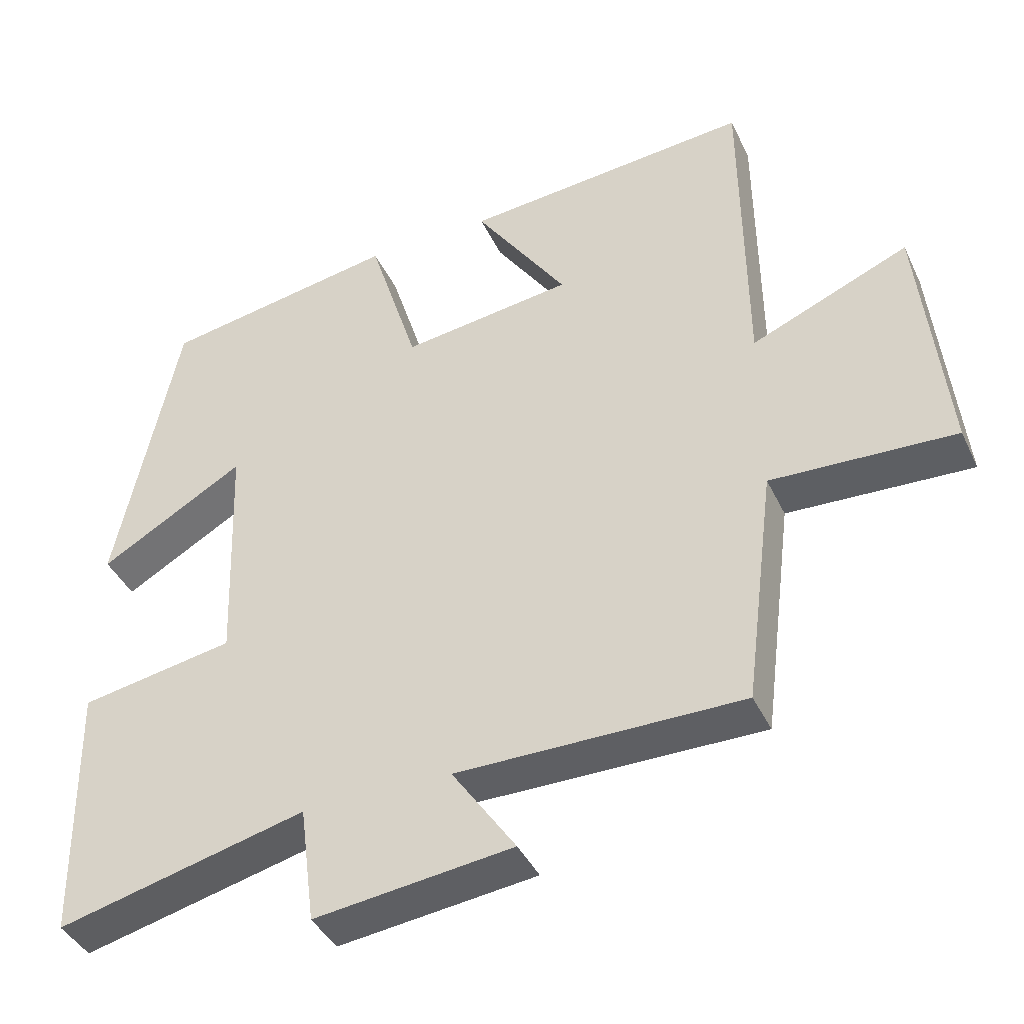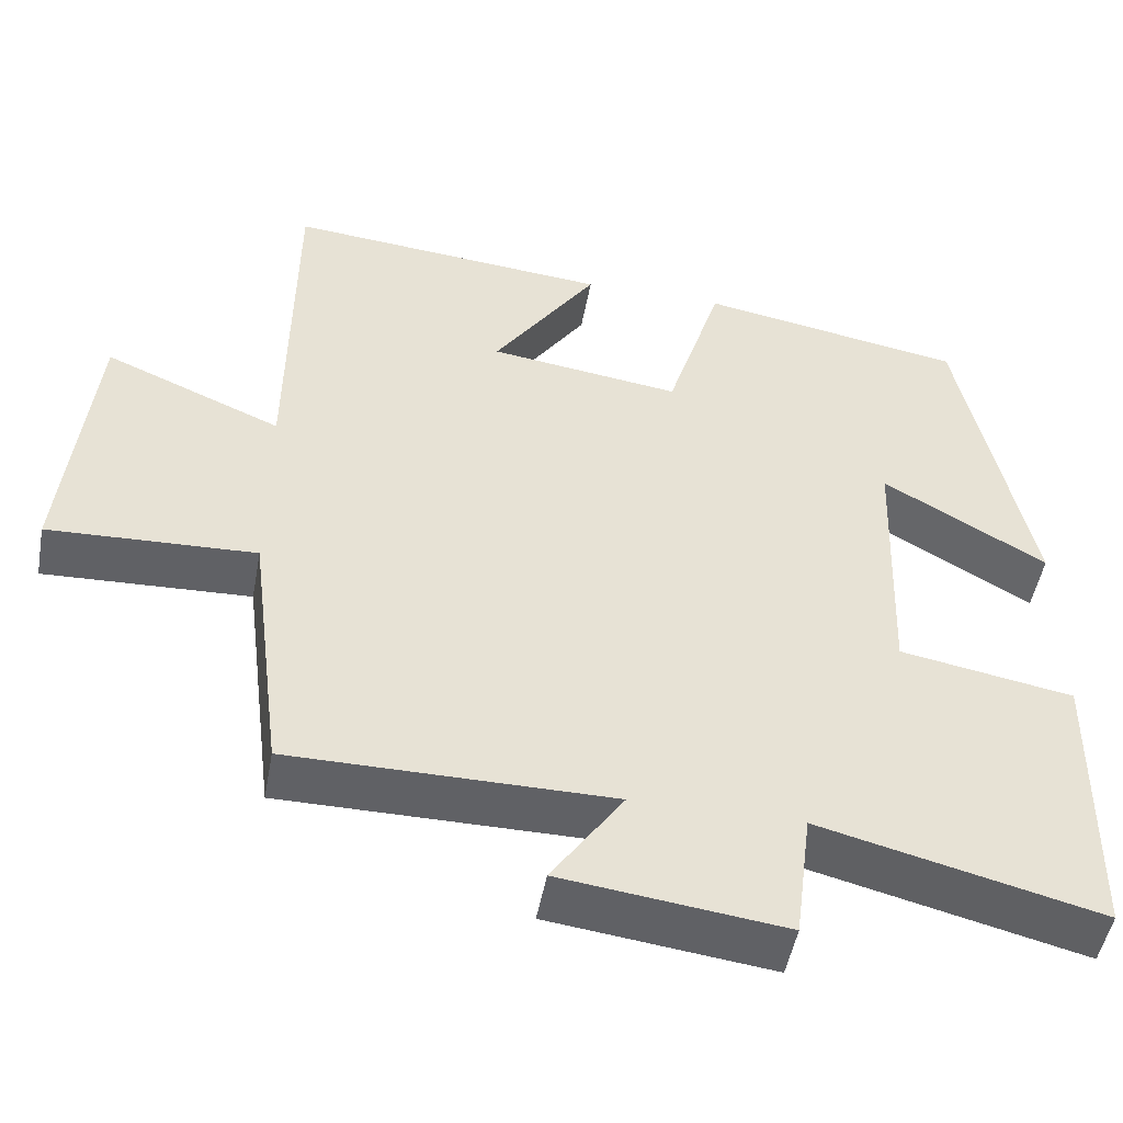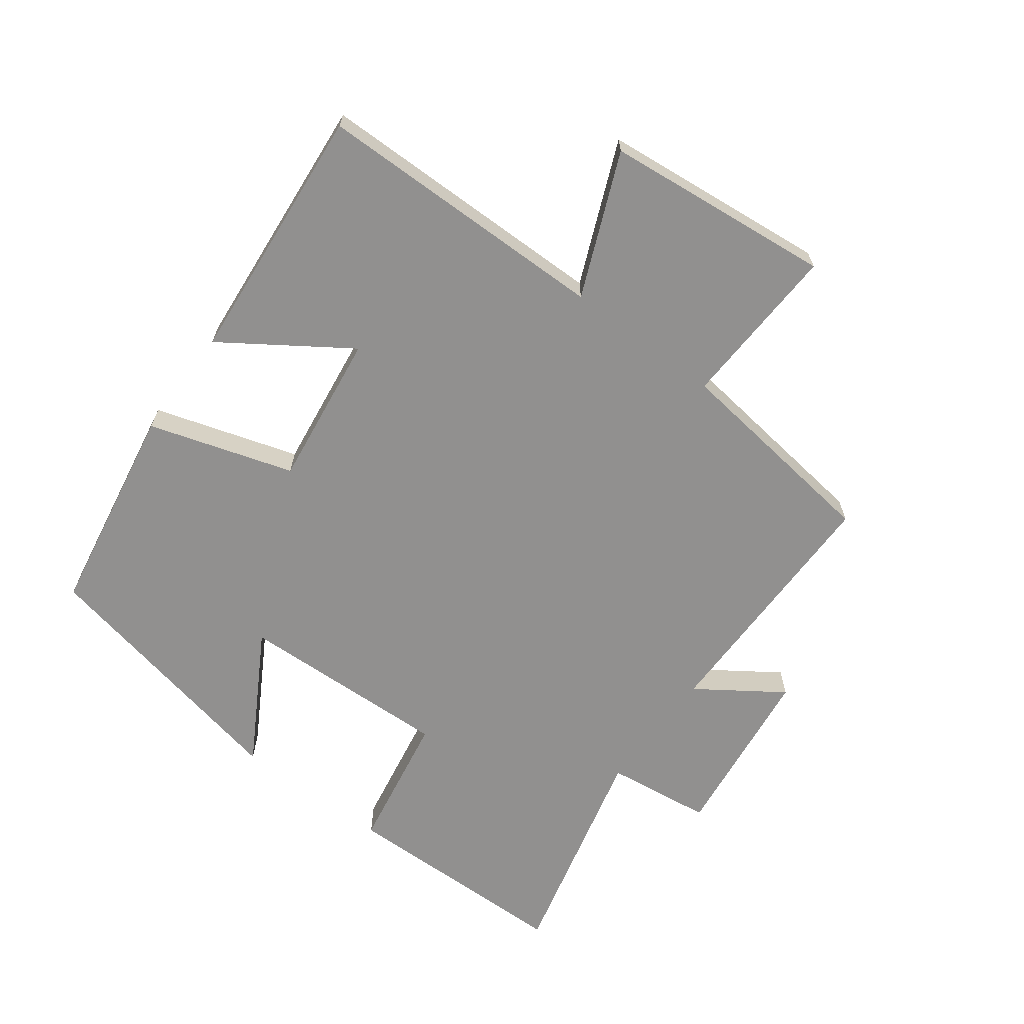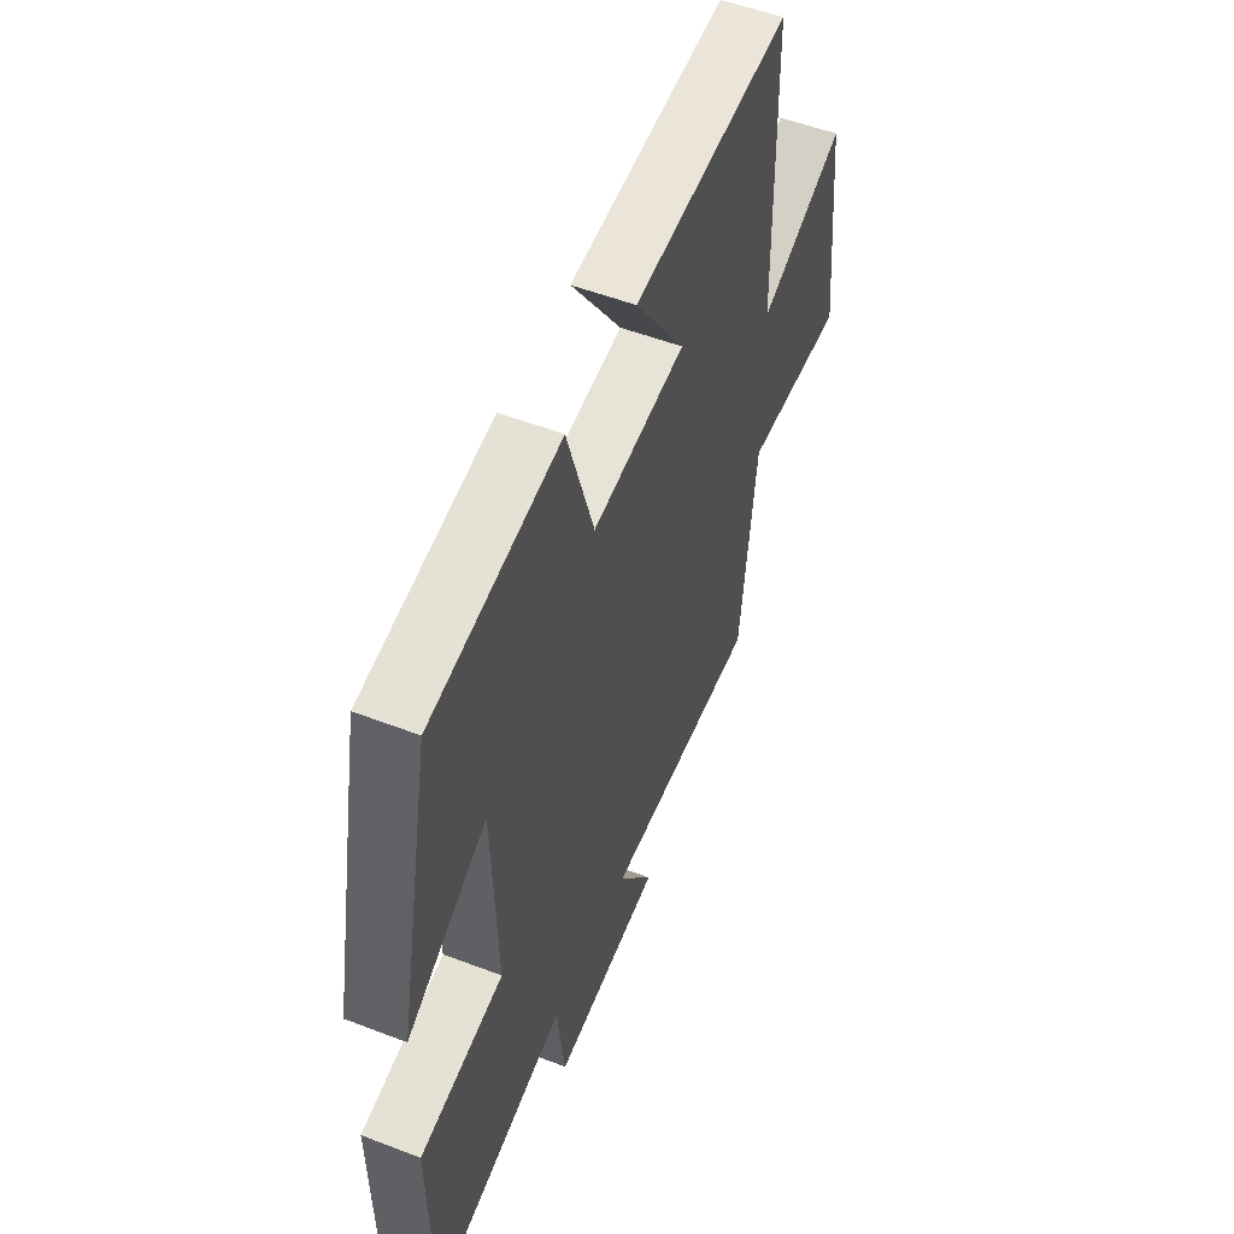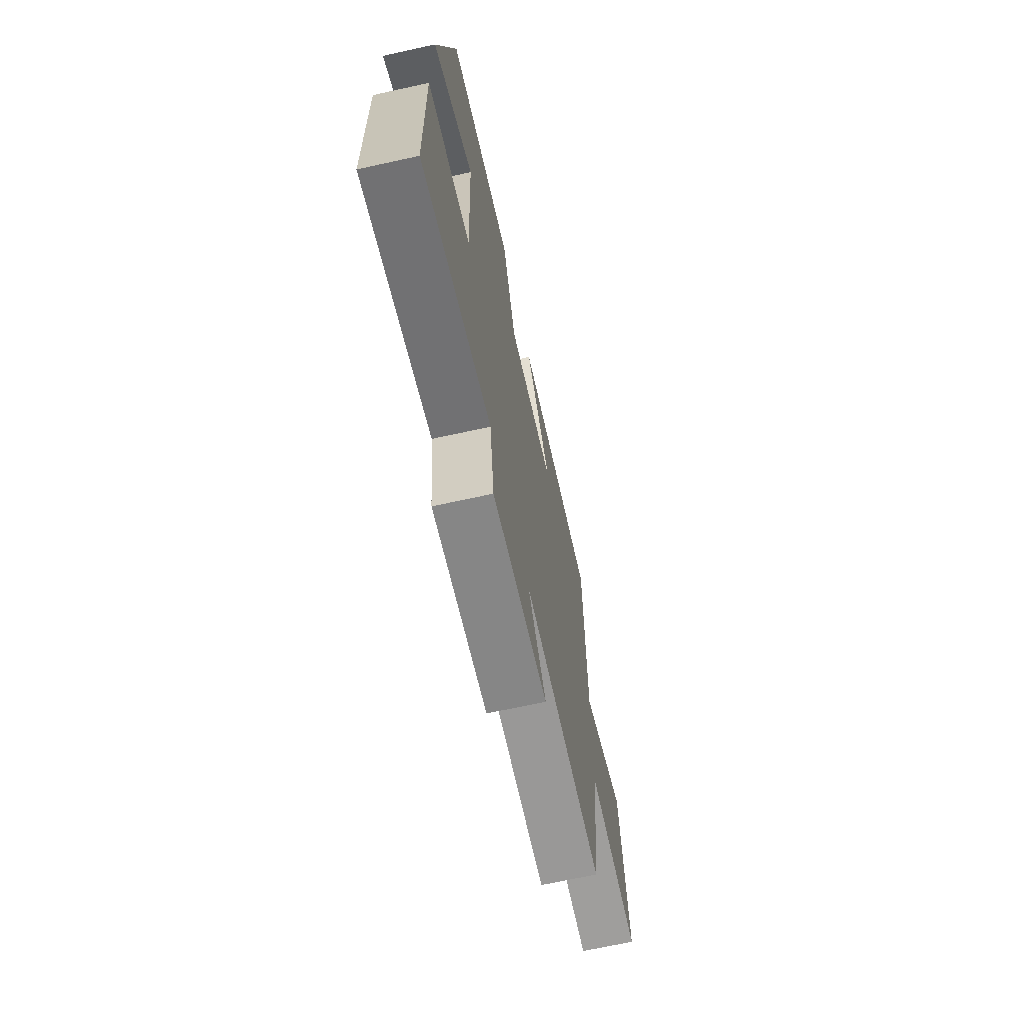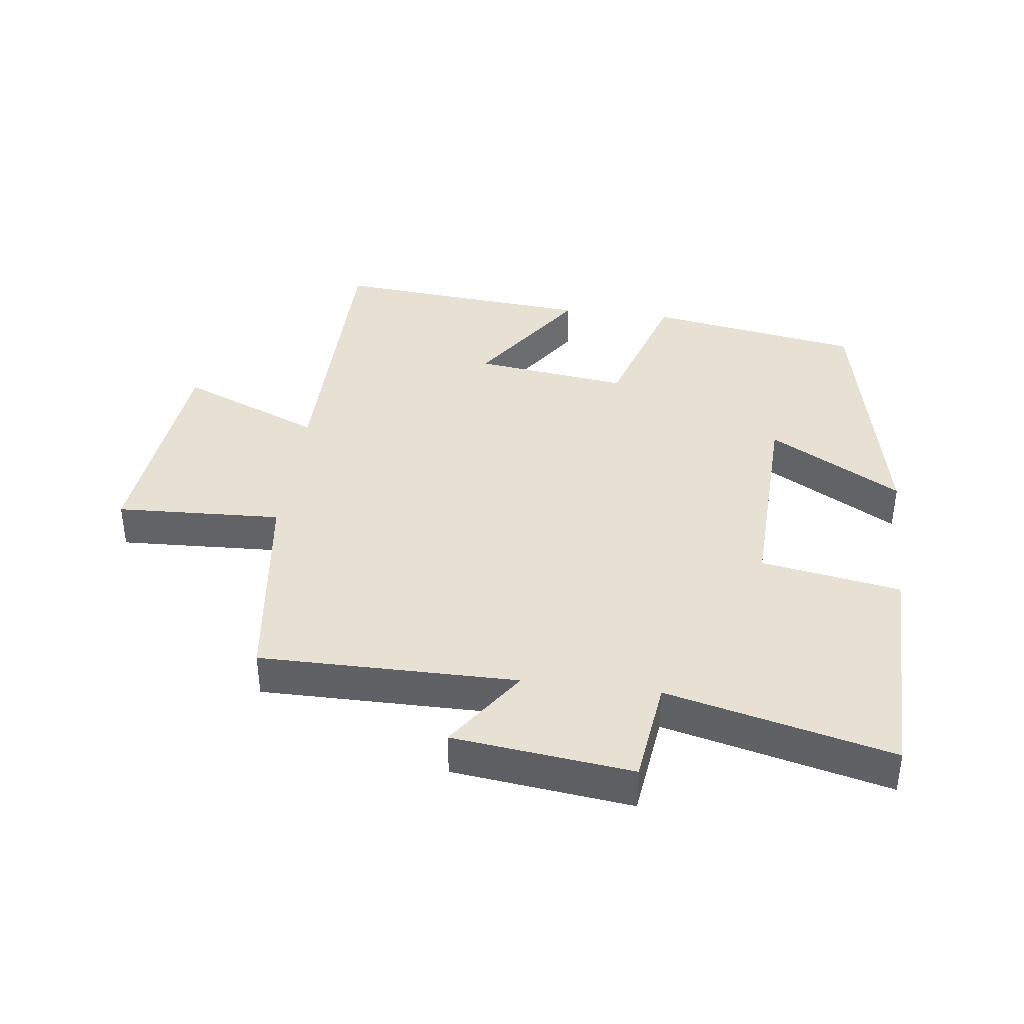
<metadata>
{"format":"obj","ext":"obj","renderer":"f3d","projection":"perspective","resolution":1024,"background":"white","views":[{"elev":-40.8,"azim":23.7,"up":"+Z"},{"elev":-49.6,"azim":169.6,"up":"+Z"},{"elev":-65.7,"azim":53.2,"up":"+Y"},{"elev":53.0,"azim":-67.6,"up":"+Z"},{"elev":-68.7,"azim":-77.6,"up":"+Z"},{"elev":38.7,"azim":-172.9,"up":"+Y"}]}
</metadata>
<code>
v 0.496 0.07 0.536
v 0.5 0.07 0.08
v 0.72 0.07 0.173
v 0.756 0.07 -0.179
v 0.5 0.07 -0.168
v 0.458 0.07 -0.5
v 0.061 0.07 -0.5
v 0.15 0.07 -0.63
v -0.126 0.07 -0.664
v -0.147 0.07 -0.5
v -0.494 0.07 -0.586
v -0.5 0.07 -0.224
v -0.285 0.07 -0.186
v -0.297 0.07 0.144
v -0.5 0.07 0.026
v -0.414 0.07 0.443
v -0.085 0.07 0.5
v -0.016 0.07 0.277
v 0.222 0.07 0.309
v 0.093 0.07 0.5
v 0.496 0 0.536
v 0.5 0 0.08
v 0.72 0 0.173
v 0.756 0 -0.179
v 0.5 0 -0.168
v 0.458 0 -0.5
v 0.061 0 -0.5
v 0.15 0 -0.63
v -0.126 0 -0.664
v -0.147 0 -0.5
v -0.494 0 -0.586
v -0.5 0 -0.224
v -0.285 0 -0.186
v -0.297 0 0.144
v -0.5 0 0.026
v -0.414 0 0.443
v -0.085 0 0.5
v -0.016 0 0.277
v 0.222 0 0.309
v 0.093 0 0.5
f 19 20 1 2
f 18 19 2
f 16 17 18
f 14 15 16
f 14 16 18
f 13 14 18 2
f 10 11 12 13
f 7 8 9 10
f 7 10 13 2
f 5 6 7 2
f 2 3 4 5
f 22 21 40 39
f 22 39 38
f 38 37 36
f 36 35 34
f 38 36 34
f 22 38 34 33
f 33 32 31 30
f 30 29 28 27
f 22 33 30 27
f 22 27 26 25
f 25 24 23 22
f 1 21 22 2
f 2 22 23 3
f 3 23 24 4
f 4 24 25 5
f 5 25 26 6
f 6 26 27 7
f 7 27 28 8
f 8 28 29 9
f 9 29 30 10
f 10 30 31 11
f 11 31 32 12
f 12 32 33 13
f 13 33 34 14
f 14 34 35 15
f 15 35 36 16
f 16 36 37 17
f 17 37 38 18
f 18 38 39 19
f 19 39 40 20
f 20 40 21 1

</code>
